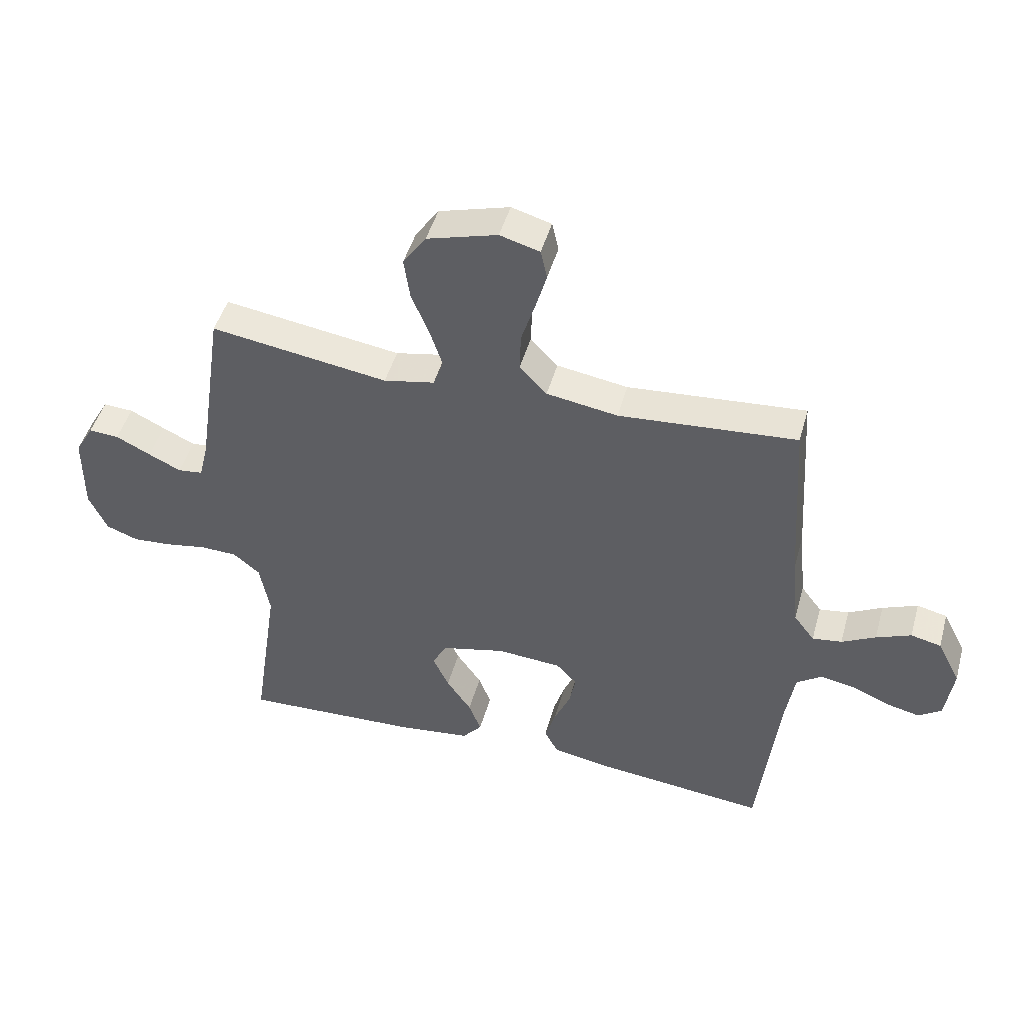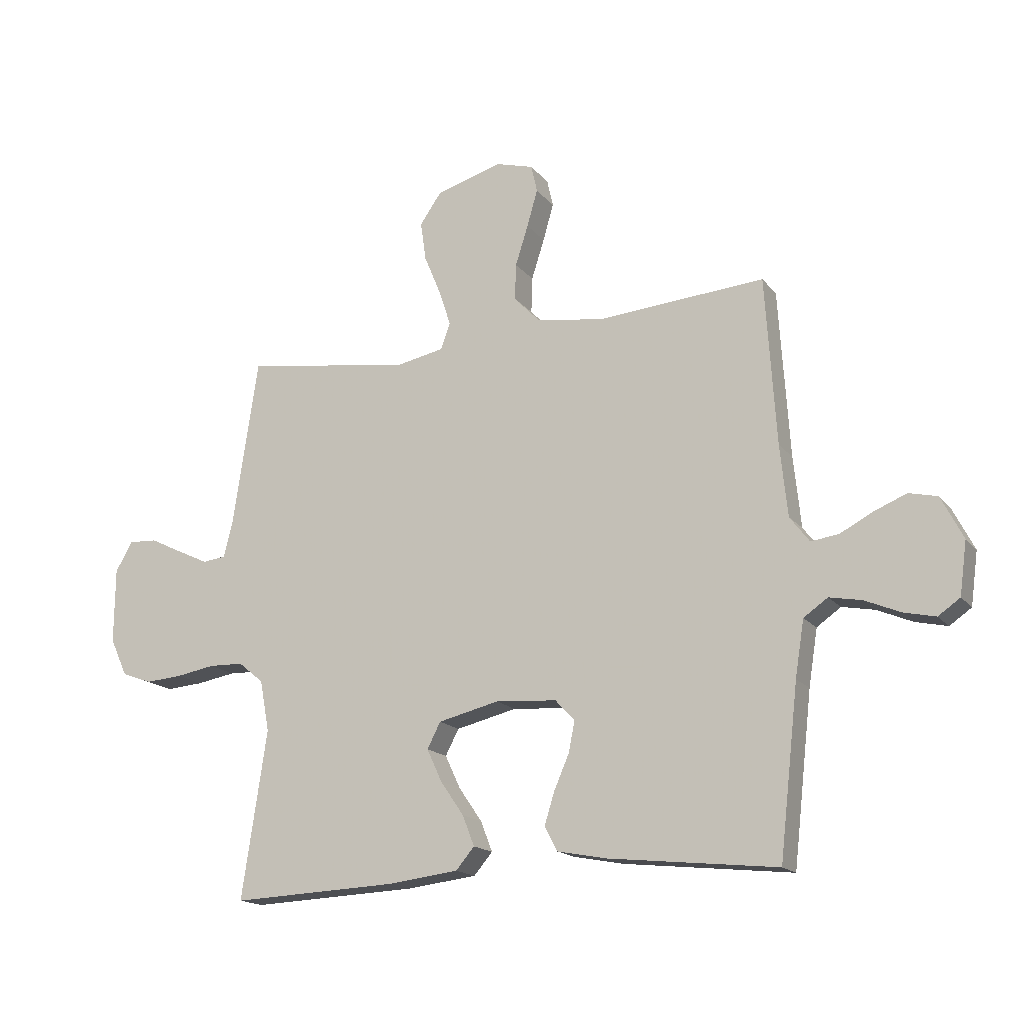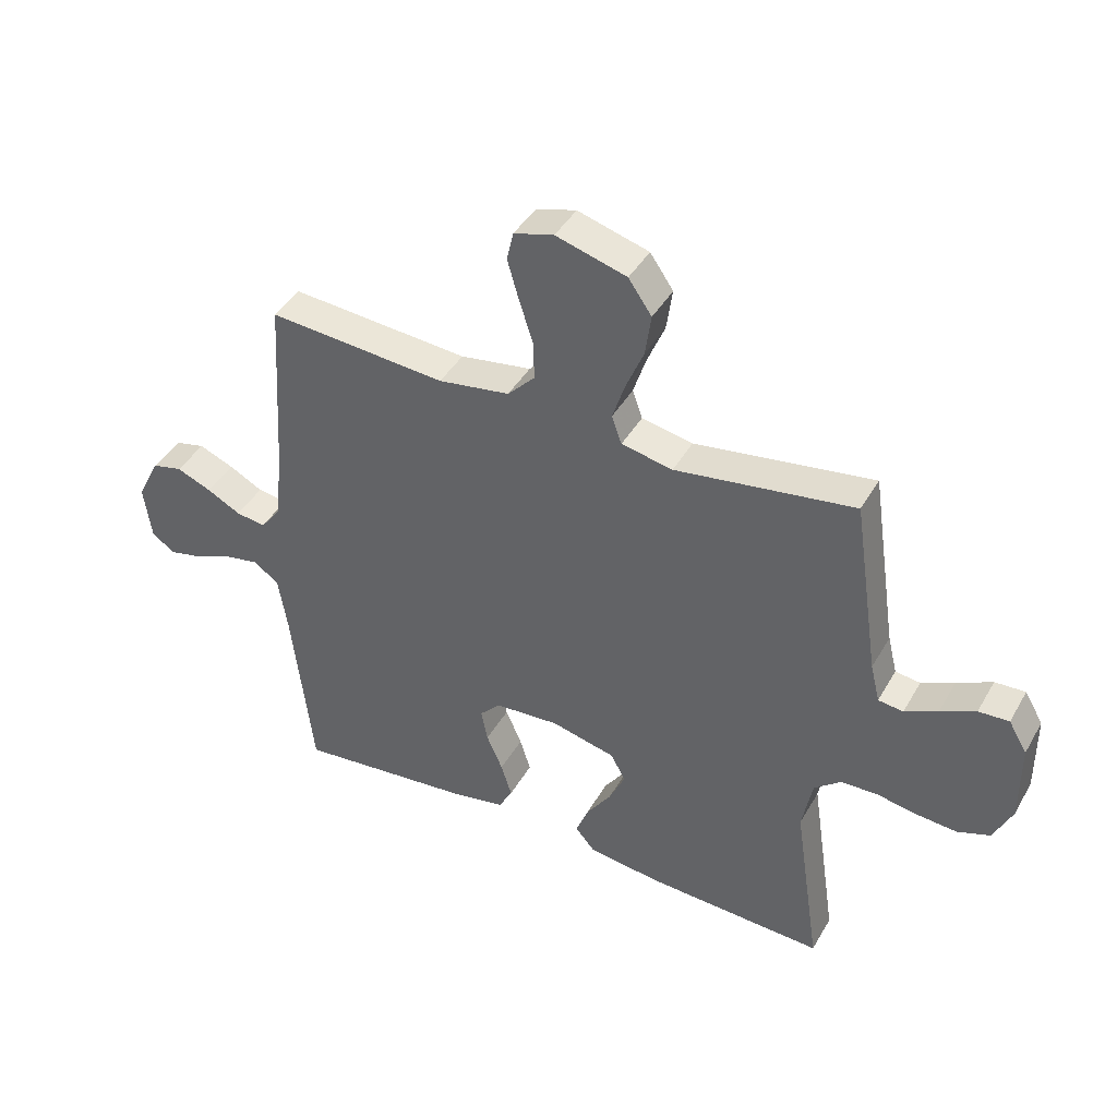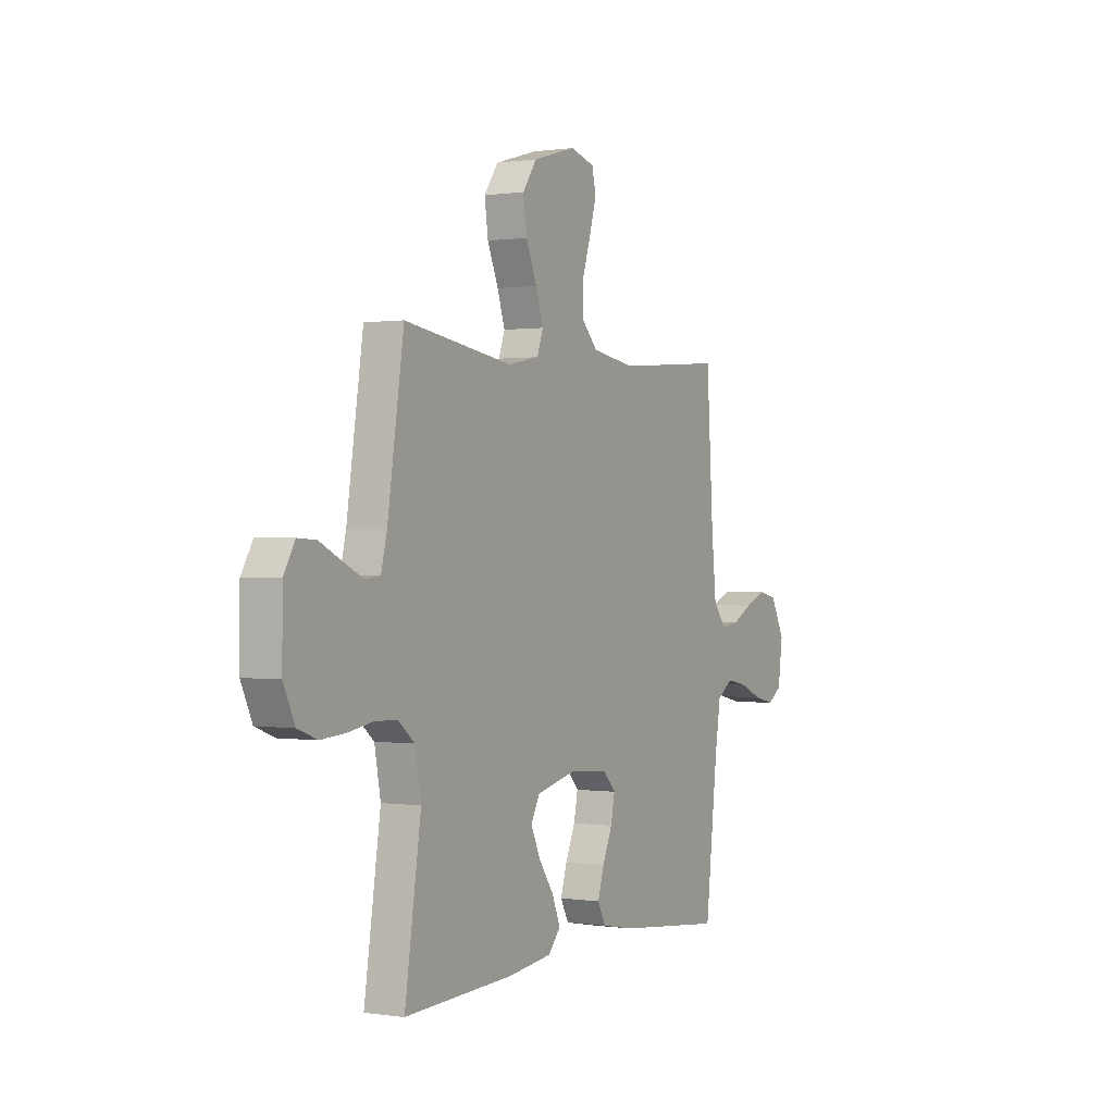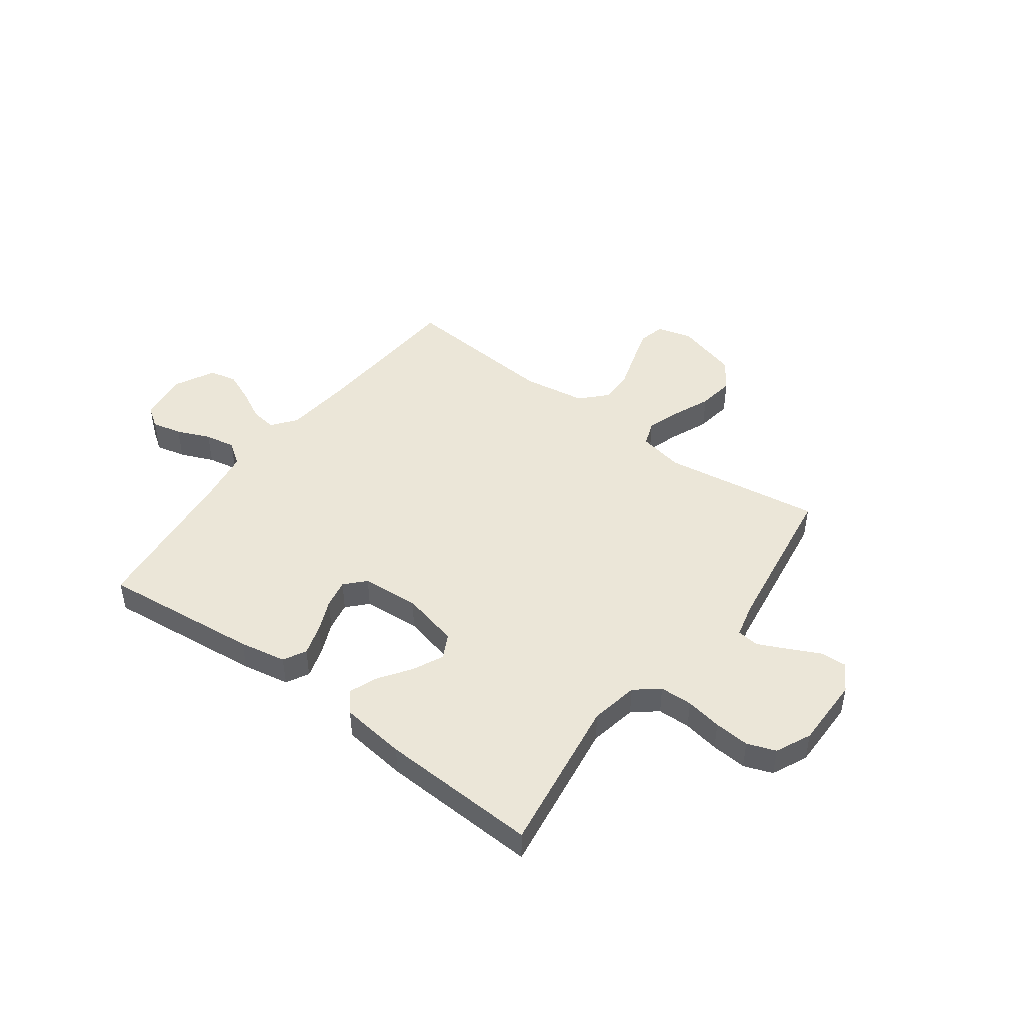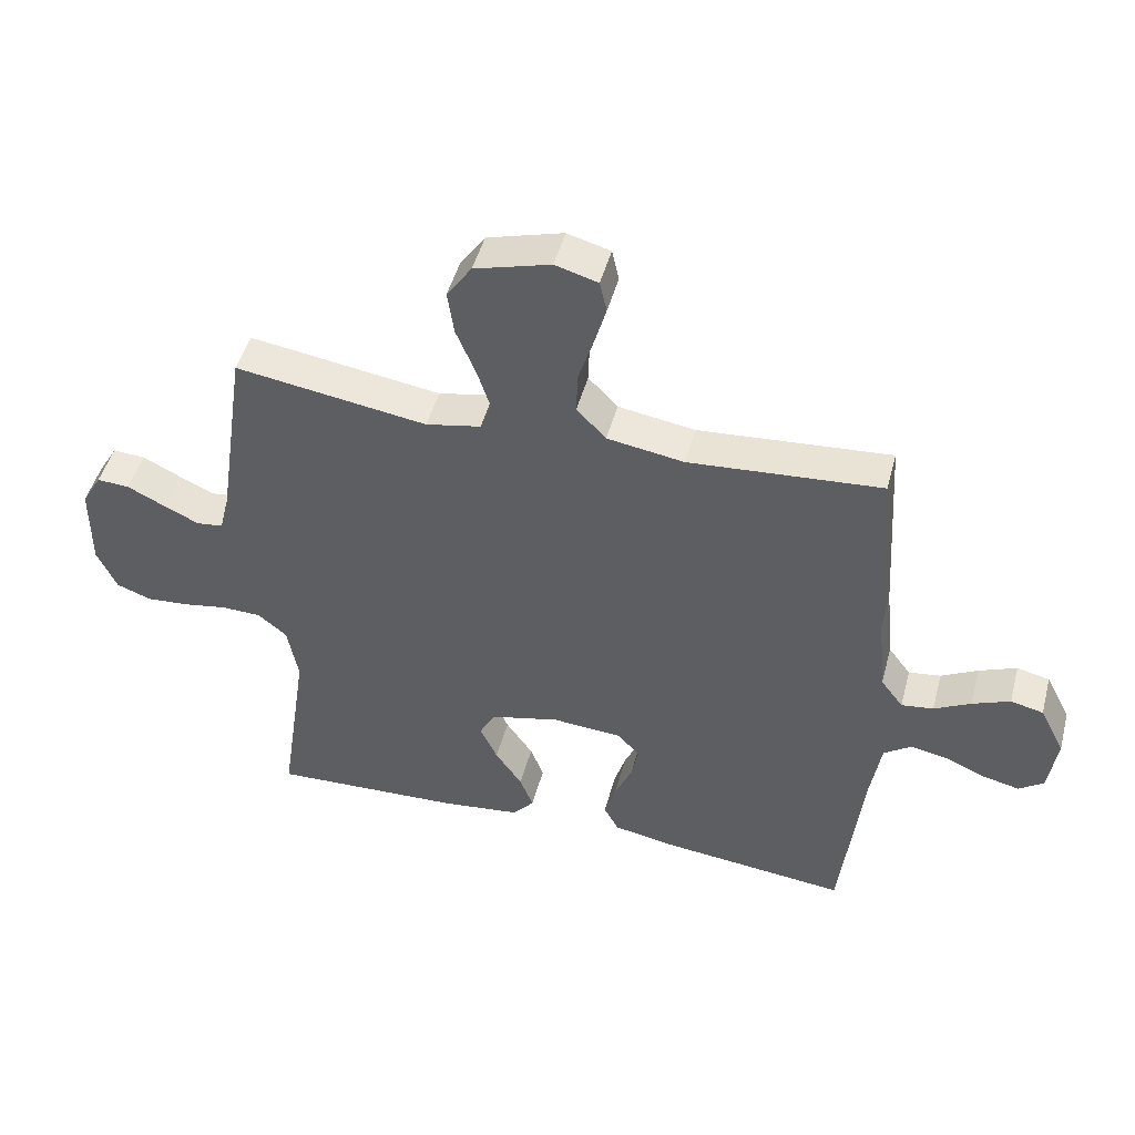
<metadata>
{"format":"obj","ext":"obj","renderer":"f3d","projection":"perspective","resolution":1024,"background":"white","views":[{"elev":46.8,"azim":15.4,"up":"+Z"},{"elev":-16.6,"azim":25.3,"up":"+Z"},{"elev":42.3,"azim":-152.2,"up":"+Z"},{"elev":0.4,"azim":-60.8,"up":"+Z"},{"elev":46.3,"azim":-143.3,"up":"+Y"},{"elev":47.5,"azim":14.8,"up":"+Z"}]}
</metadata>
<code>
v -0.5 0.07 0.5
v -0.2 0.07 0.455
v -0.114 0.07 0.472
v -0.097 0.07 0.519
v -0.118 0.07 0.583
v -0.148 0.07 0.655
v -0.158 0.07 0.725
v -0.119 0.07 0.781
v 0 0.07 0.815
v 0.067 0.07 0.796
v 0.078 0.07 0.747
v 0.059 0.07 0.681
v 0.036 0.07 0.609
v 0.034 0.07 0.544
v 0.08 0.07 0.496
v 0.2 0.07 0.477
v 0.5 0.07 0.5
v 0.519 0.07 0.2
v 0.532 0.07 0.073
v 0.567 0.07 0.027
v 0.617 0.07 0.034
v 0.674 0.07 0.064
v 0.733 0.07 0.088
v 0.784 0.07 0.076
v 0.823 0.07 0
v 0.81 0.07 -0.094
v 0.771 0.07 -0.121
v 0.714 0.07 -0.108
v 0.651 0.07 -0.081
v 0.593 0.07 -0.07
v 0.55 0.07 -0.1
v 0.534 0.07 -0.2
v 0.5 0.07 -0.5
v 0.2 0.07 -0.468
v 0.111 0.07 -0.451
v 0.088 0.07 -0.408
v 0.106 0.07 -0.35
v 0.133 0.07 -0.288
v 0.144 0.07 -0.233
v 0.109 0.07 -0.196
v 0 0.07 -0.188
v -0.109 0.07 -0.214
v -0.133 0.07 -0.26
v -0.106 0.07 -0.318
v -0.064 0.07 -0.379
v -0.043 0.07 -0.433
v -0.076 0.07 -0.472
v -0.2 0.07 -0.487
v -0.5 0.07 -0.5
v -0.455 0.07 -0.2
v -0.472 0.07 -0.109
v -0.517 0.07 -0.072
v -0.579 0.07 -0.07
v -0.648 0.07 -0.082
v -0.715 0.07 -0.087
v -0.769 0.07 -0.067
v -0.8 0.07 0
v -0.799 0.07 0.135
v -0.768 0.07 0.188
v -0.717 0.07 0.185
v -0.658 0.07 0.156
v -0.603 0.07 0.13
v -0.561 0.07 0.135
v -0.545 0.07 0.2
v -0.5 0 0.5
v -0.2 0 0.455
v -0.114 0 0.472
v -0.097 0 0.519
v -0.118 0 0.583
v -0.148 0 0.655
v -0.158 0 0.725
v -0.119 0 0.781
v 0 0 0.815
v 0.067 0 0.796
v 0.078 0 0.747
v 0.059 0 0.681
v 0.036 0 0.609
v 0.034 0 0.544
v 0.08 0 0.496
v 0.2 0 0.477
v 0.5 0 0.5
v 0.519 0 0.2
v 0.532 0 0.073
v 0.567 0 0.027
v 0.617 0 0.034
v 0.674 0 0.064
v 0.733 0 0.088
v 0.784 0 0.076
v 0.823 0 0
v 0.81 0 -0.094
v 0.771 0 -0.121
v 0.714 0 -0.108
v 0.651 0 -0.081
v 0.593 0 -0.07
v 0.55 0 -0.1
v 0.534 0 -0.2
v 0.5 0 -0.5
v 0.2 0 -0.468
v 0.111 0 -0.451
v 0.088 0 -0.408
v 0.106 0 -0.35
v 0.133 0 -0.288
v 0.144 0 -0.233
v 0.109 0 -0.196
v 0 0 -0.188
v -0.109 0 -0.214
v -0.133 0 -0.26
v -0.106 0 -0.318
v -0.064 0 -0.379
v -0.043 0 -0.433
v -0.076 0 -0.472
v -0.2 0 -0.487
v -0.5 0 -0.5
v -0.455 0 -0.2
v -0.472 0 -0.109
v -0.517 0 -0.072
v -0.579 0 -0.07
v -0.648 0 -0.082
v -0.715 0 -0.087
v -0.769 0 -0.067
v -0.8 0 0
v -0.799 0 0.135
v -0.768 0 0.188
v -0.717 0 0.185
v -0.658 0 0.156
v -0.603 0 0.13
v -0.561 0 0.135
v -0.545 0 0.2
f 59 60 61
f 58 59 61
f 57 58 61
f 56 57 61
f 55 56 61
f 54 55 61
f 53 54 61
f 52 53 61 62
f 51 52 62 63
f 48 49 50
f 47 48 50
f 46 47 50
f 45 46 50
f 44 45 50
f 43 44 50 51
f 51 63 64
f 43 51 64
f 42 43 64
f 36 37 38
f 35 36 38
f 34 35 38
f 33 34 38
f 32 33 38
f 31 32 38 39
f 30 31 39 40
f 27 28 29
f 26 27 29
f 25 26 29
f 24 25 29
f 23 24 29
f 22 23 29
f 21 22 29
f 20 21 29 30
f 30 40 41
f 20 30 41
f 19 20 41
f 16 17 18
f 41 42 64
f 19 41 64
f 18 19 64
f 16 18 64
f 15 16 64
f 11 12 13
f 10 11 13
f 9 10 13
f 8 9 13
f 7 8 13
f 6 7 13
f 5 6 13
f 64 1 2
f 64 2 3
f 14 15 64 3
f 4 5 13 14
f 3 4 14
f 125 124 123
f 125 123 122
f 125 122 121
f 125 121 120
f 125 120 119
f 125 119 118
f 125 118 117
f 126 125 117 116
f 127 126 116 115
f 114 113 112
f 114 112 111
f 114 111 110
f 114 110 109
f 114 109 108
f 115 114 108 107
f 128 127 115
f 128 115 107
f 128 107 106
f 102 101 100
f 102 100 99
f 102 99 98
f 102 98 97
f 102 97 96
f 103 102 96 95
f 104 103 95 94
f 93 92 91
f 93 91 90
f 93 90 89
f 93 89 88
f 93 88 87
f 93 87 86
f 93 86 85
f 94 93 85 84
f 105 104 94
f 105 94 84
f 105 84 83
f 82 81 80
f 128 106 105
f 128 105 83
f 128 83 82
f 128 82 80
f 128 80 79
f 77 76 75
f 77 75 74
f 77 74 73
f 77 73 72
f 77 72 71
f 77 71 70
f 77 70 69
f 66 65 128
f 67 66 128
f 67 128 79 78
f 78 77 69 68
f 78 68 67
f 1 65 66 2
f 2 66 67 3
f 3 67 68 4
f 4 68 69 5
f 5 69 70 6
f 6 70 71 7
f 7 71 72 8
f 8 72 73 9
f 9 73 74 10
f 10 74 75 11
f 11 75 76 12
f 12 76 77 13
f 13 77 78 14
f 14 78 79 15
f 15 79 80 16
f 16 80 81 17
f 17 81 82 18
f 18 82 83 19
f 19 83 84 20
f 20 84 85 21
f 21 85 86 22
f 22 86 87 23
f 23 87 88 24
f 24 88 89 25
f 25 89 90 26
f 26 90 91 27
f 27 91 92 28
f 28 92 93 29
f 29 93 94 30
f 30 94 95 31
f 31 95 96 32
f 32 96 97 33
f 33 97 98 34
f 34 98 99 35
f 35 99 100 36
f 36 100 101 37
f 37 101 102 38
f 38 102 103 39
f 39 103 104 40
f 40 104 105 41
f 41 105 106 42
f 42 106 107 43
f 43 107 108 44
f 44 108 109 45
f 45 109 110 46
f 46 110 111 47
f 47 111 112 48
f 48 112 113 49
f 49 113 114 50
f 50 114 115 51
f 51 115 116 52
f 52 116 117 53
f 53 117 118 54
f 54 118 119 55
f 55 119 120 56
f 56 120 121 57
f 57 121 122 58
f 58 122 123 59
f 59 123 124 60
f 60 124 125 61
f 61 125 126 62
f 62 126 127 63
f 63 127 128 64
f 64 128 65 1

</code>
